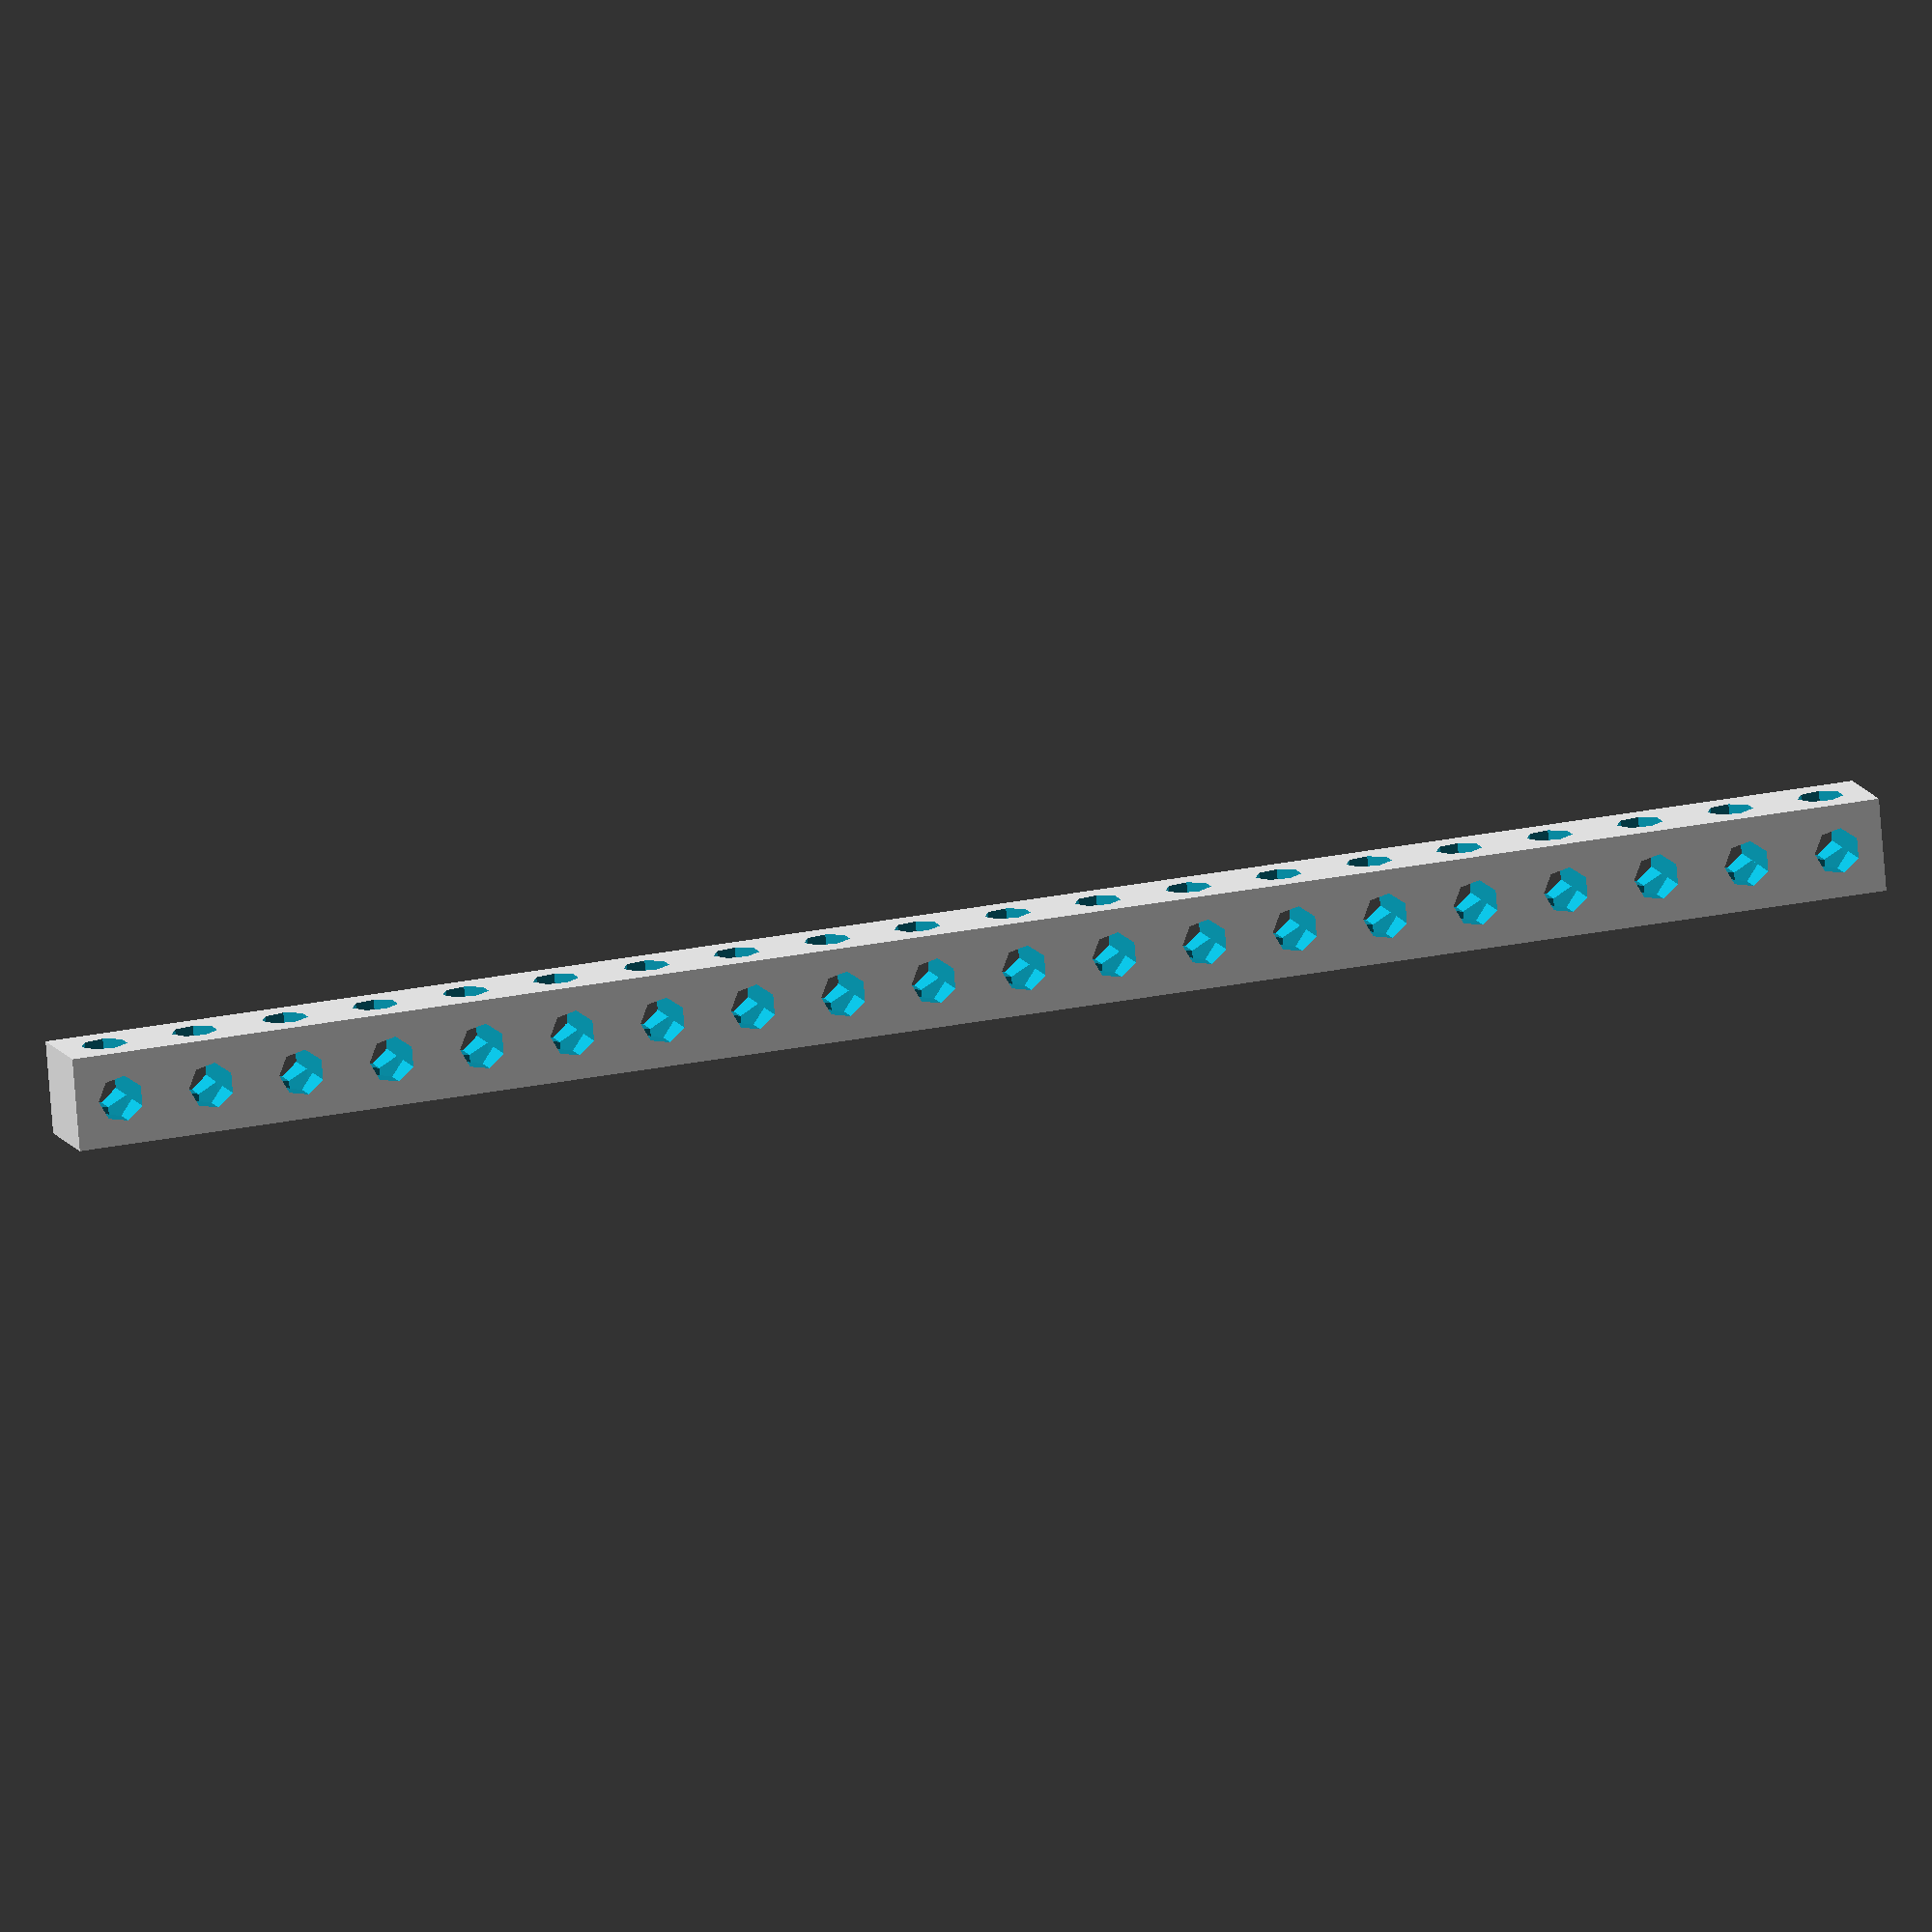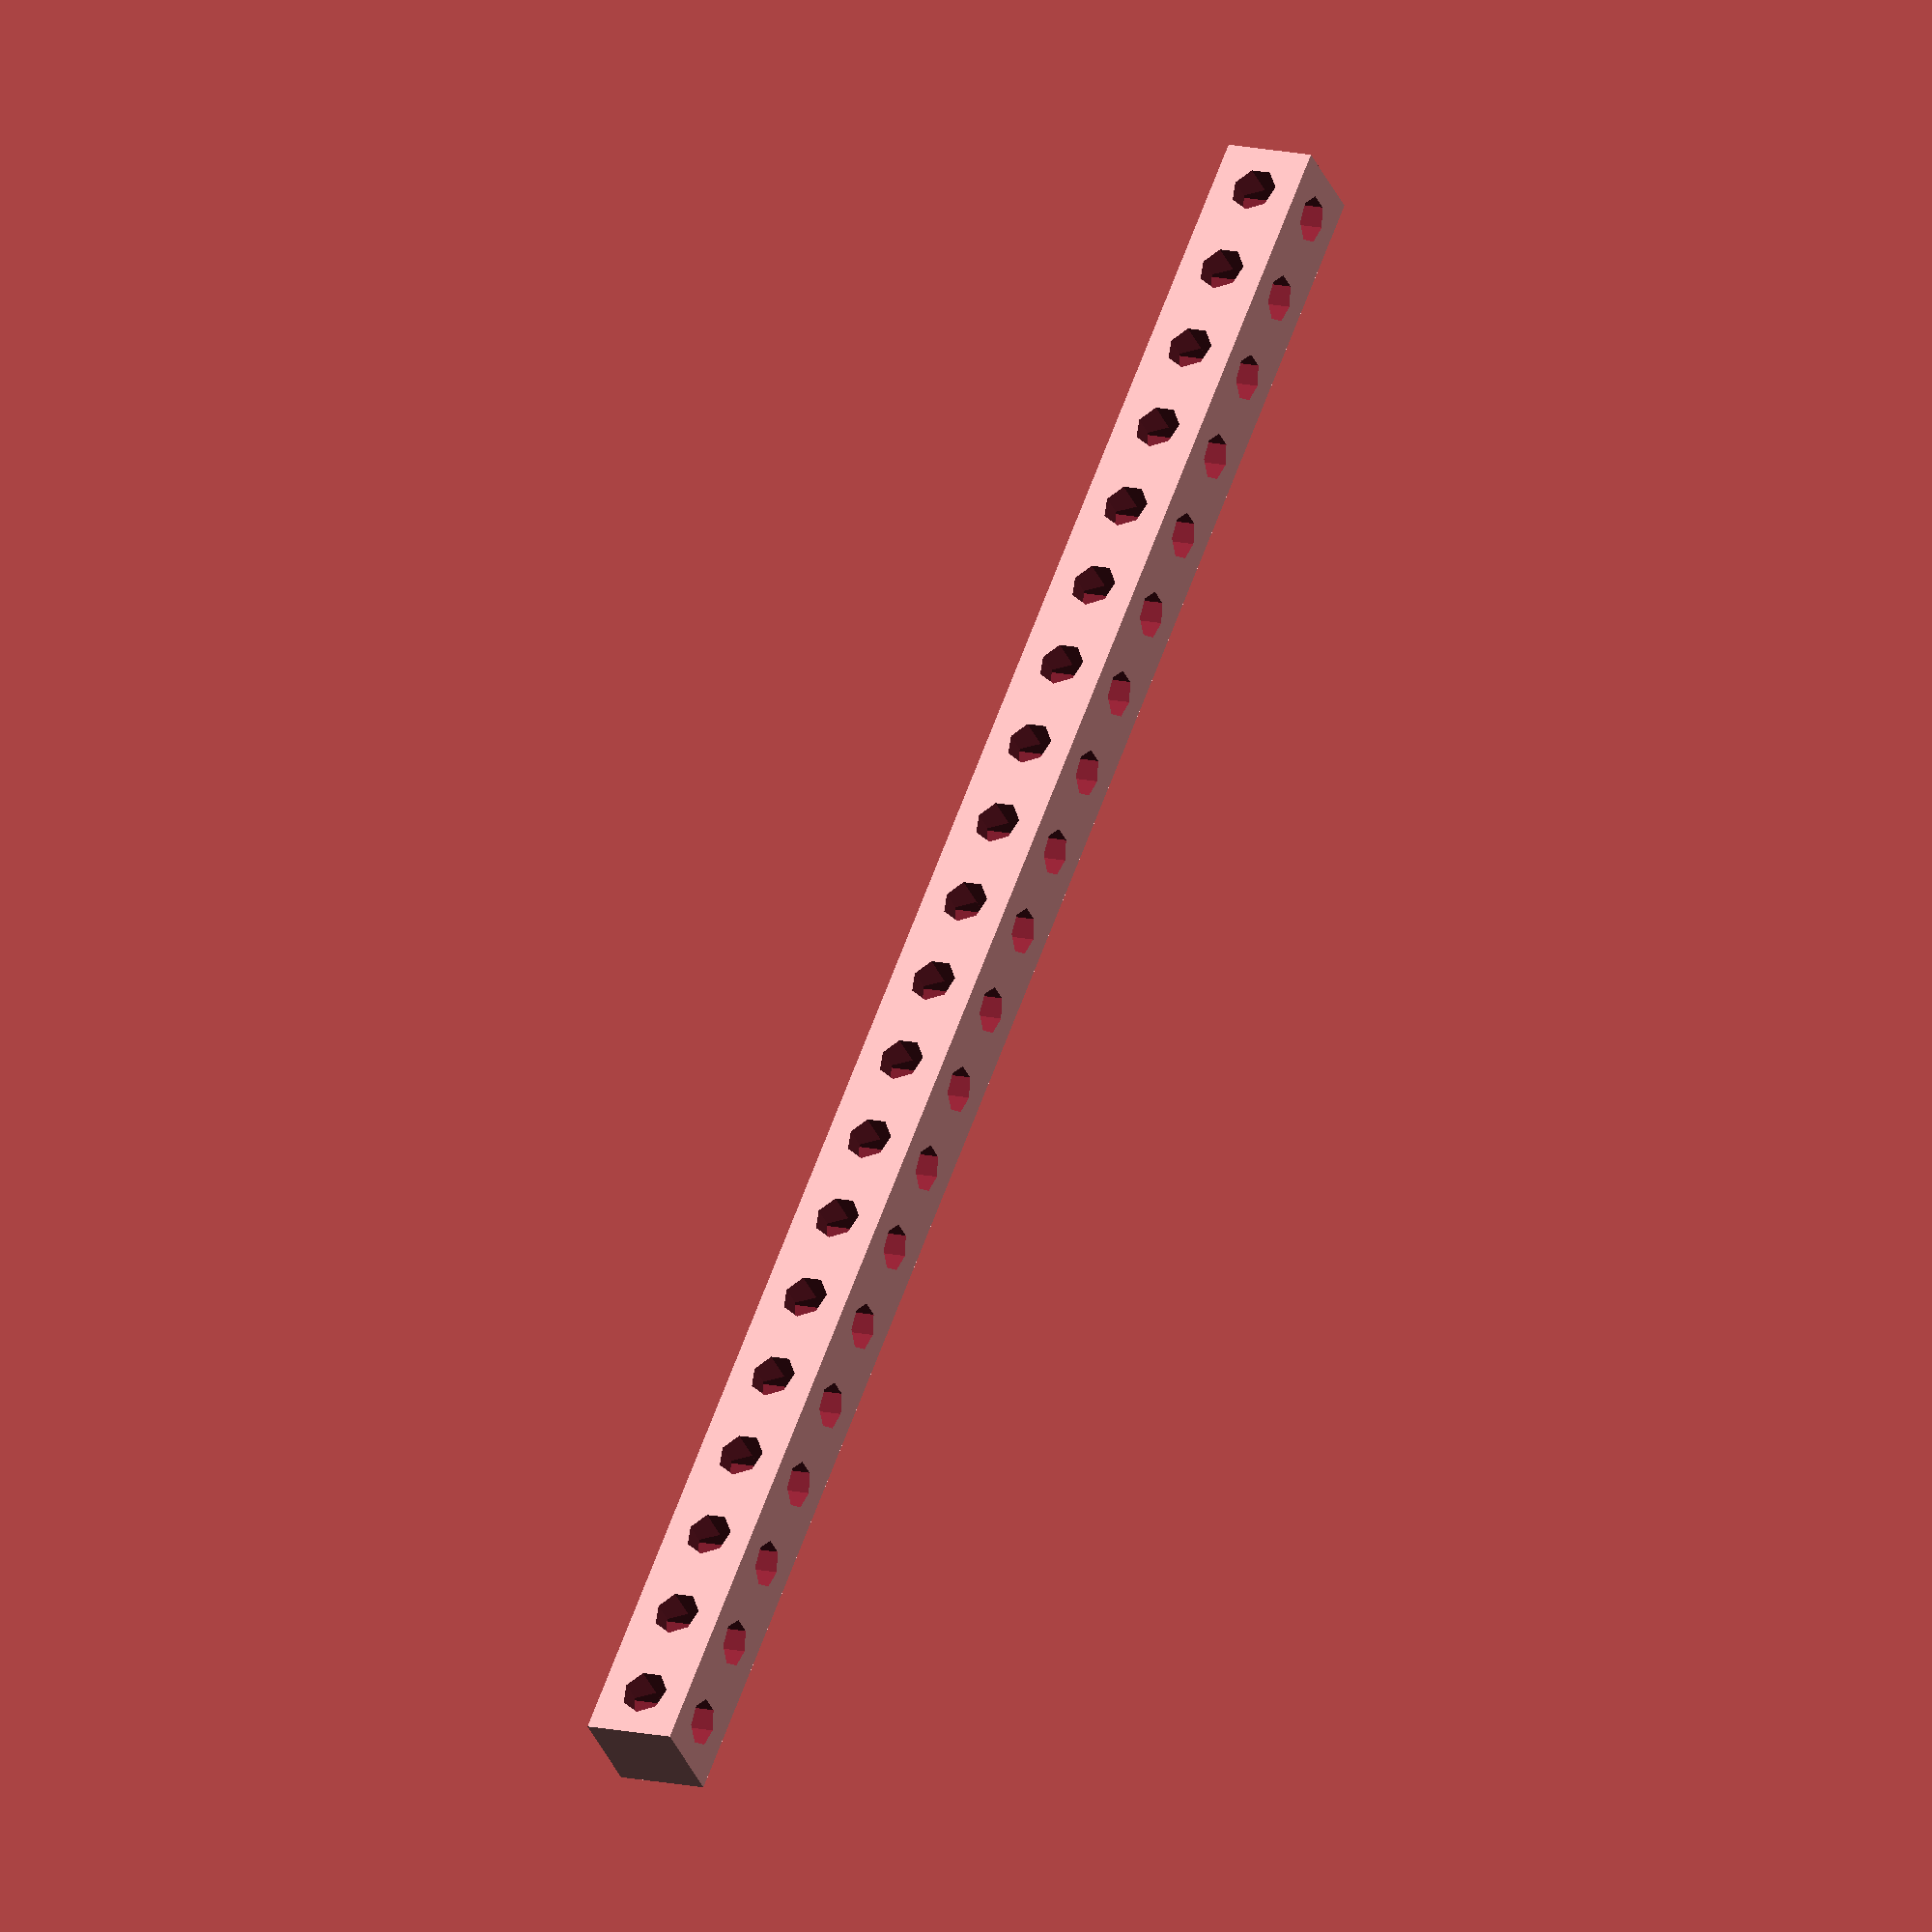
<openscad>
longueur_trous = 20;
difference(){
cube([longueur_trous * 8, 8, 8]);


union(){
    for(i=[0:longueur_trous]){
        translate([4+8*i, 4,-1]){
                cylinder(h=10, r=2);
            }
        };
    for(i=[0:longueur_trous]){
        translate([4+8*i, 9,4]){
            rotate([90,0,0]){
                cylinder(h=10, r=2);
            }
            }
        }
        
    }
}
</openscad>
<views>
elev=77.2 azim=16.5 roll=184.6 proj=o view=solid
elev=347.4 azim=133.7 roll=299.4 proj=o view=wireframe
</views>
